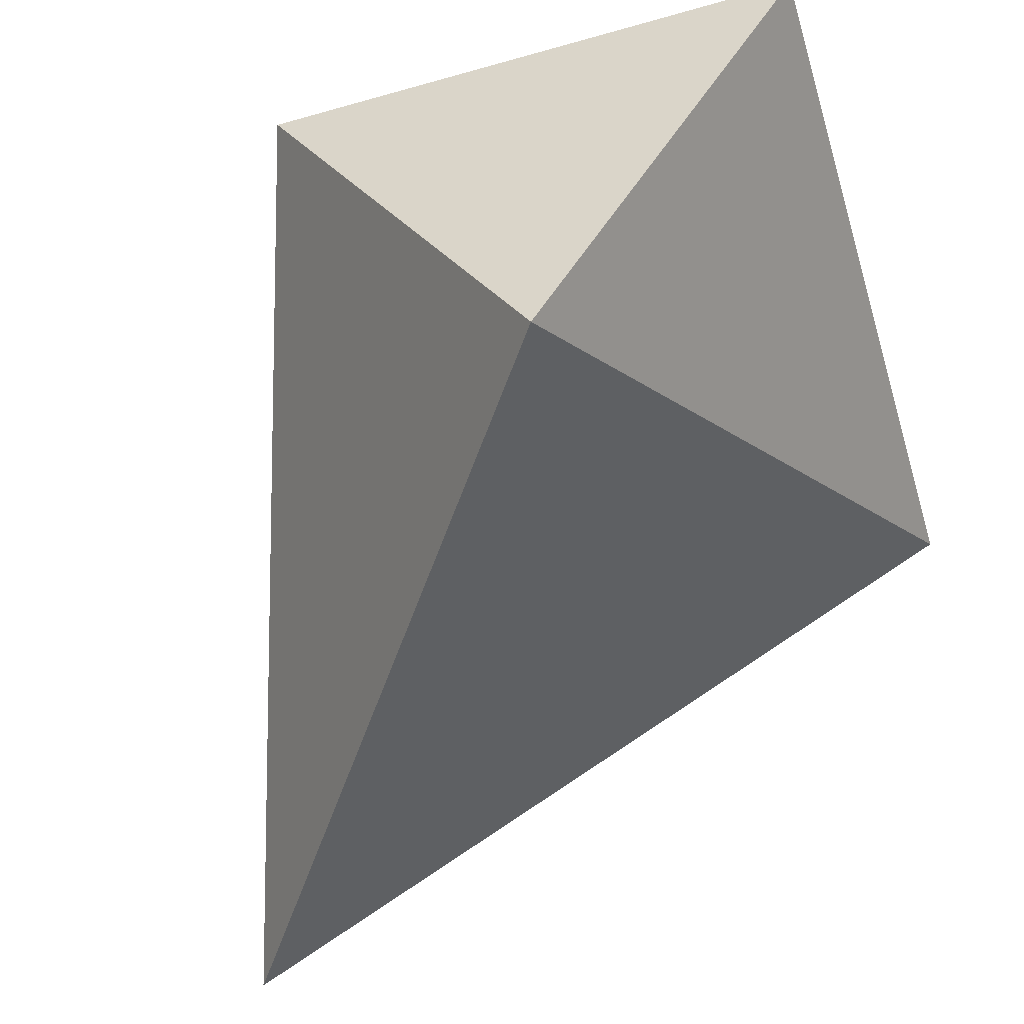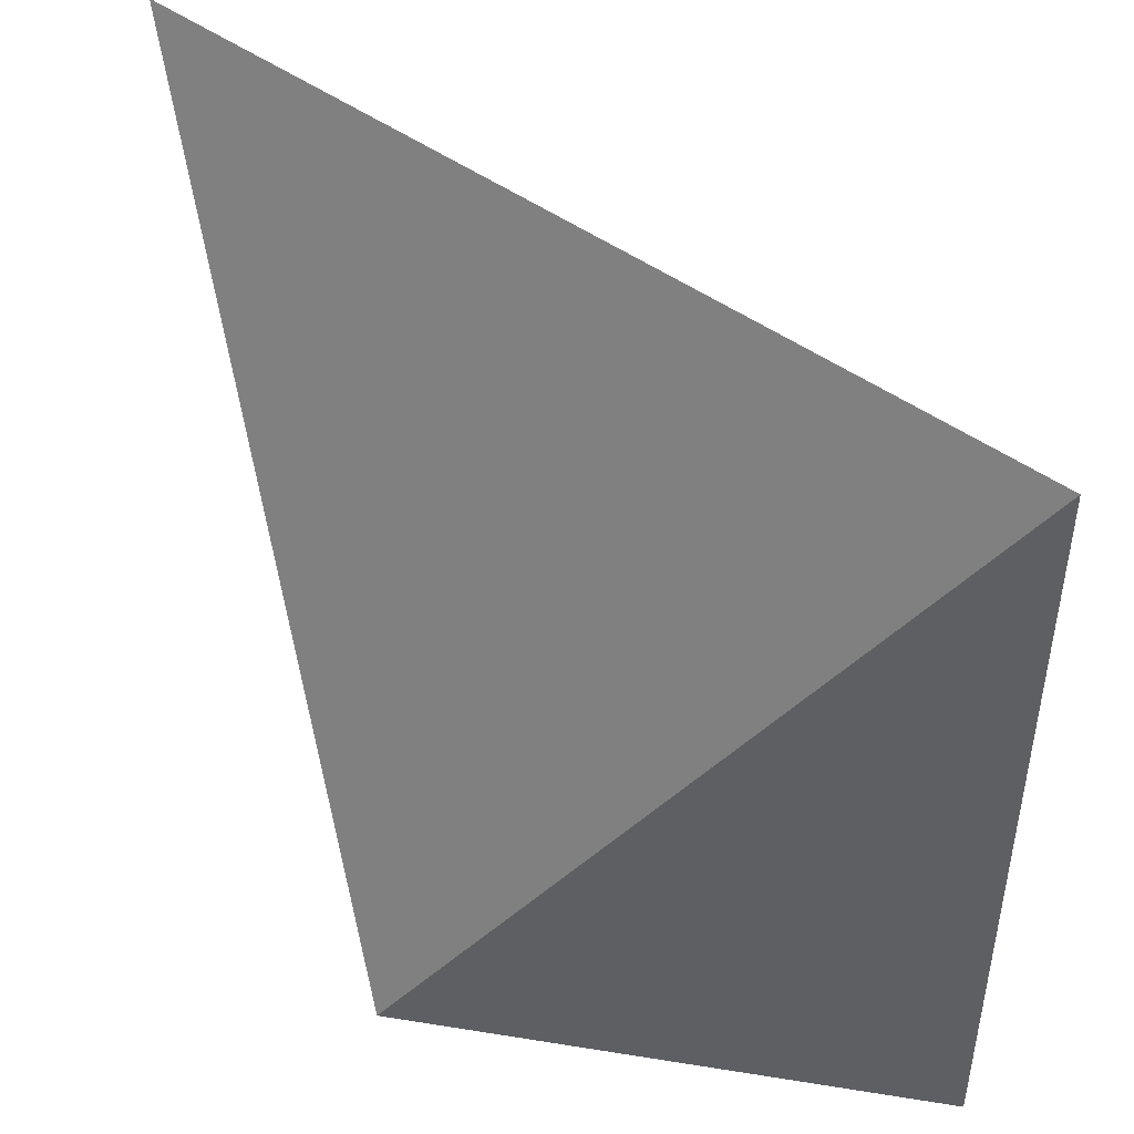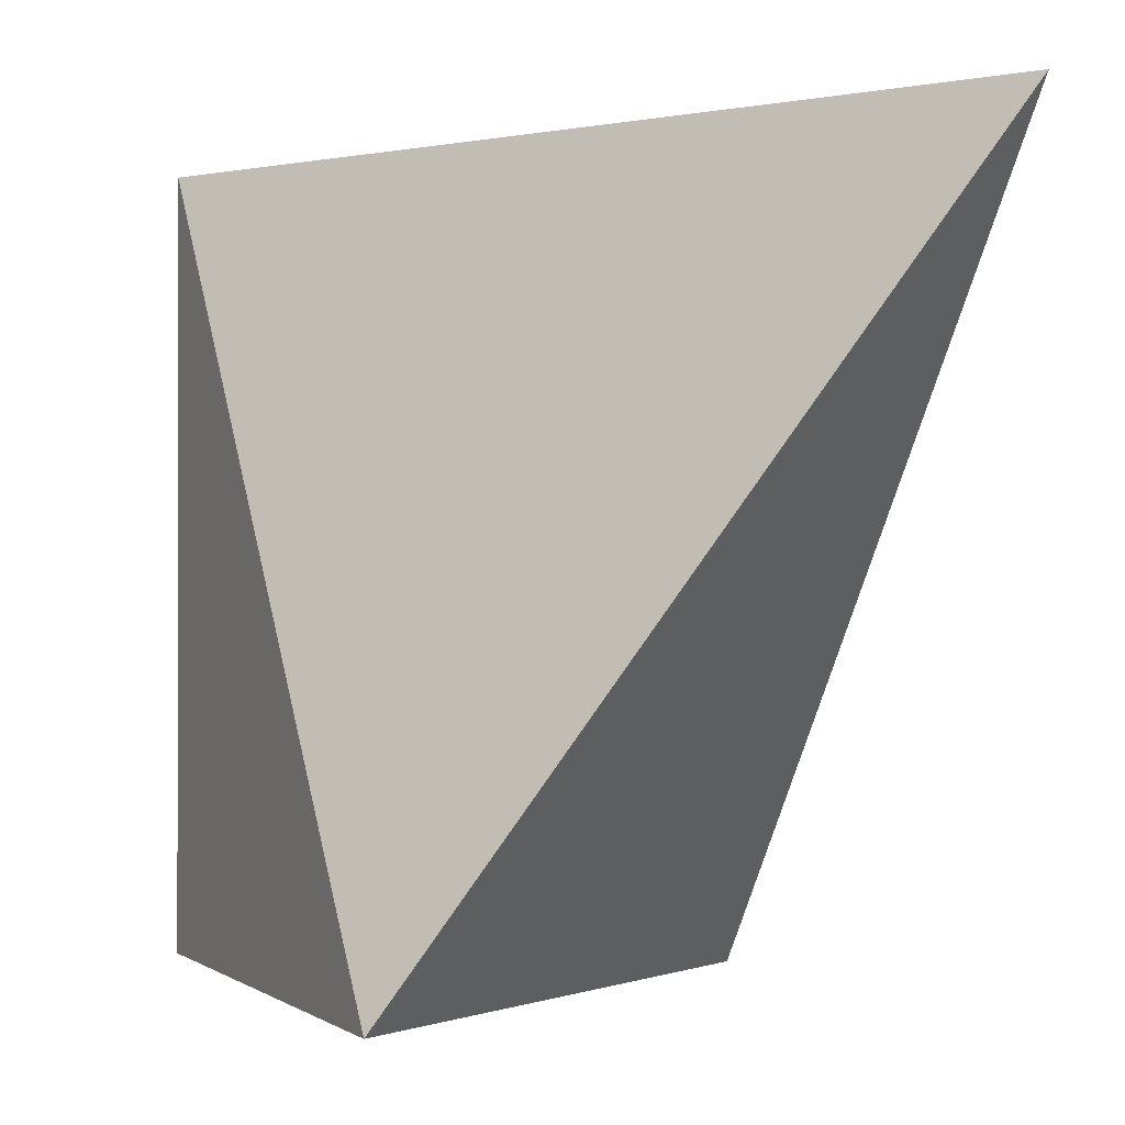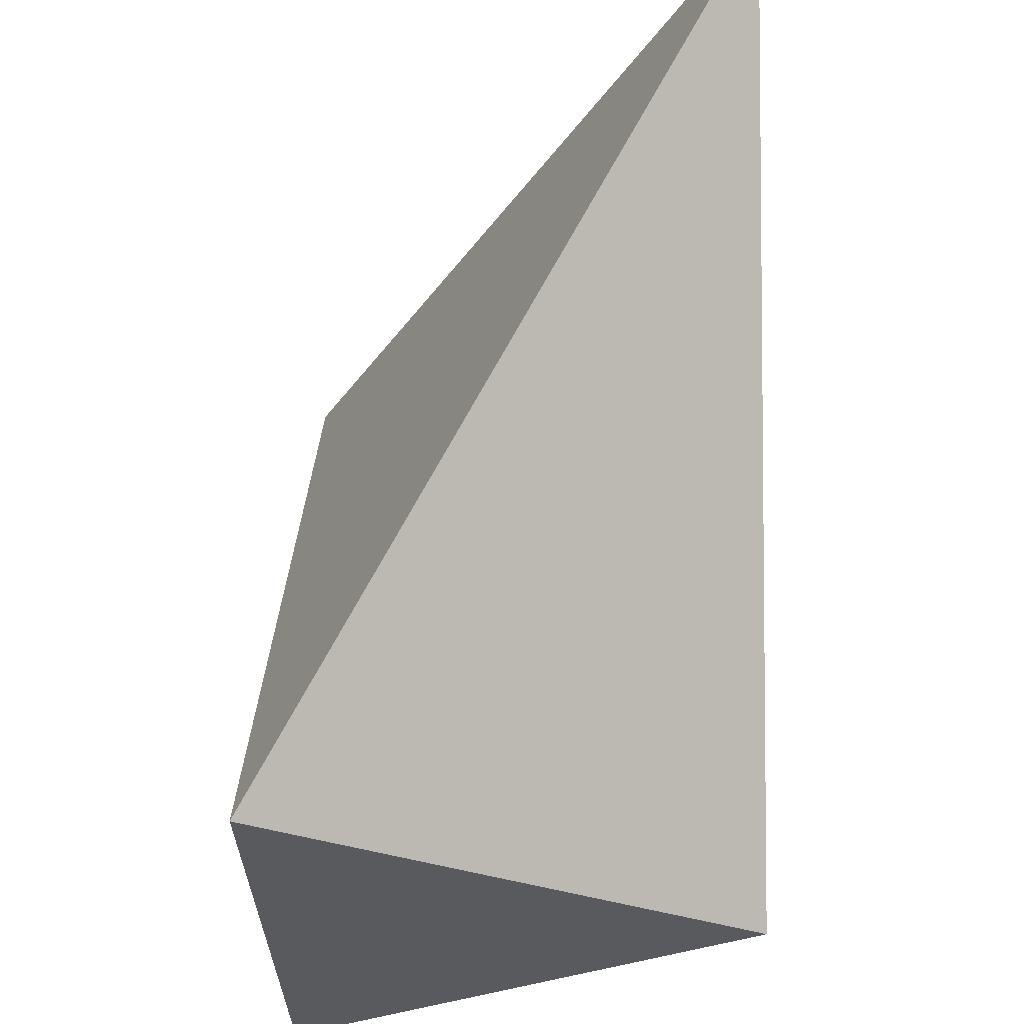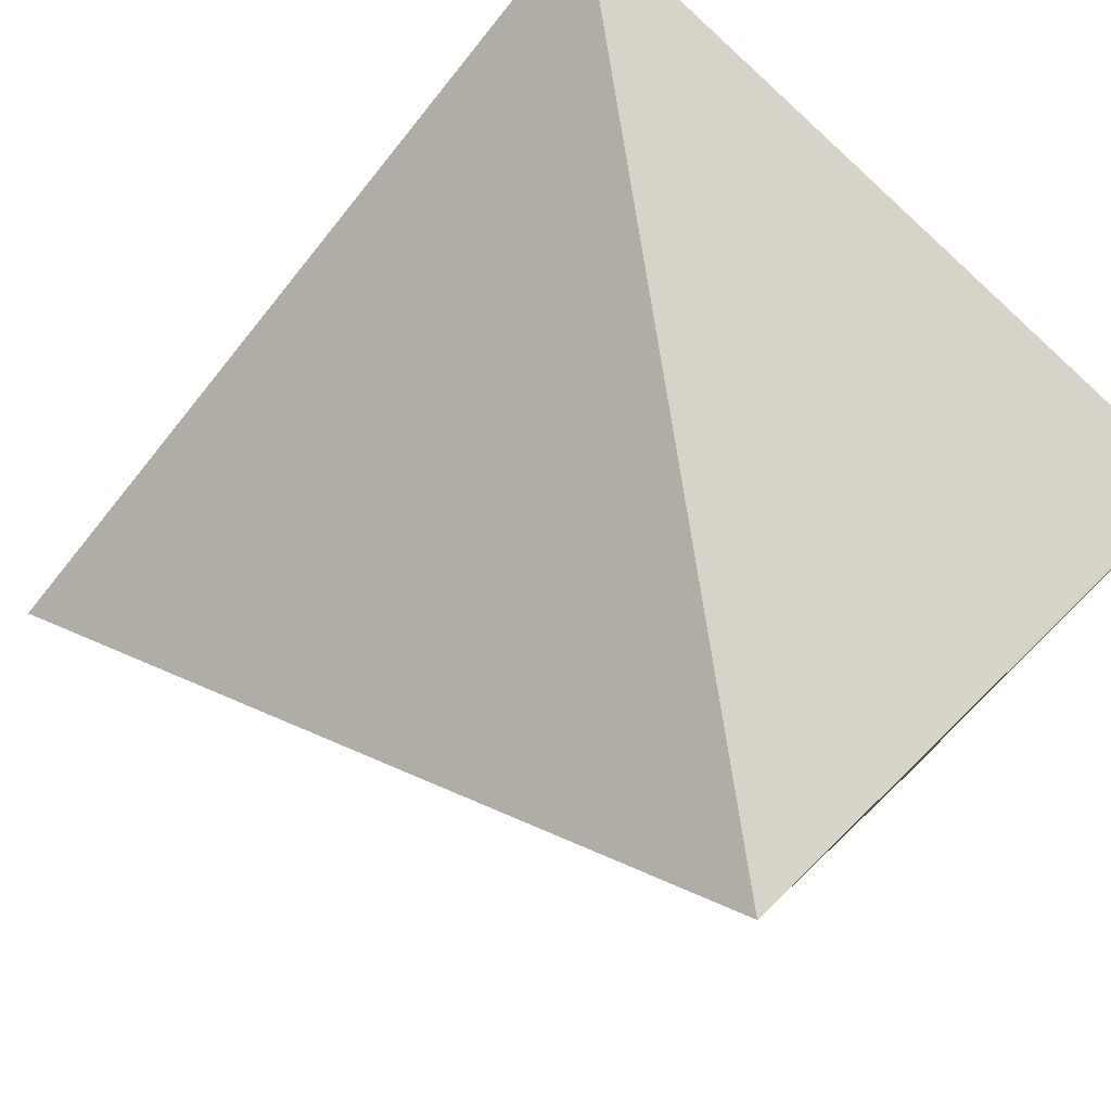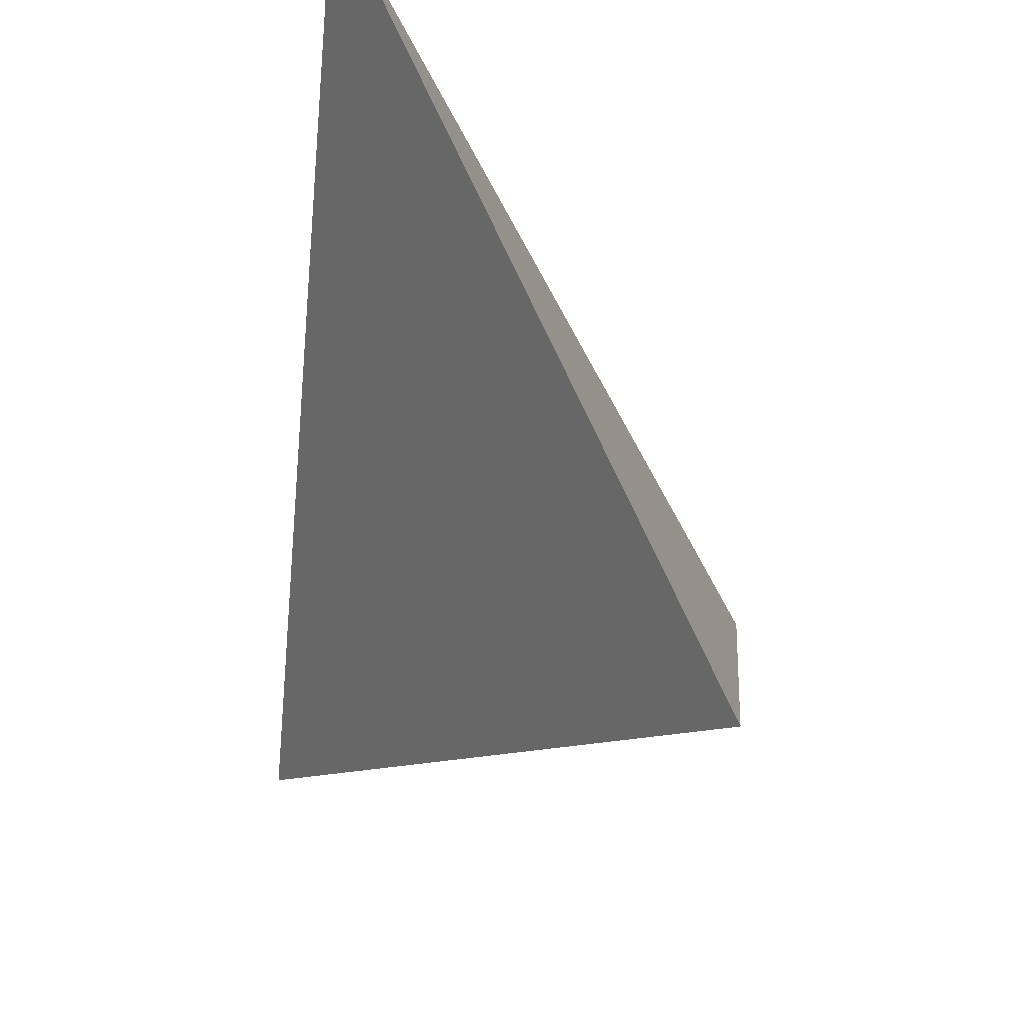
<metadata>
{"format":"obj","ext":"obj","renderer":"f3d","projection":"perspective","resolution":1024,"background":"white","views":[{"elev":-50.2,"azim":-162.8,"up":"+Y"},{"elev":45.6,"azim":-169.5,"up":"+Z"},{"elev":-0.5,"azim":5.9,"up":"+Z"},{"elev":-31.2,"azim":31.5,"up":"+Z"},{"elev":76.5,"azim":136.0,"up":"+Y"},{"elev":57.0,"azim":38.9,"up":"+Z"}]}
</metadata>
<code>
g default
v 0 -1e-06 10.36
v 7.324 -1e-06 10.36
v -1e-06 1e-06 20.72
v 3.662 -6.343 10.36
v 10.99 -6.343 20.72
g mesh_10_polySurface1 group2
f 3 2 1
f 4 3 1
f 2 4 1
f 3 5 2
f 3 4 5
f 5 4 2

</code>
